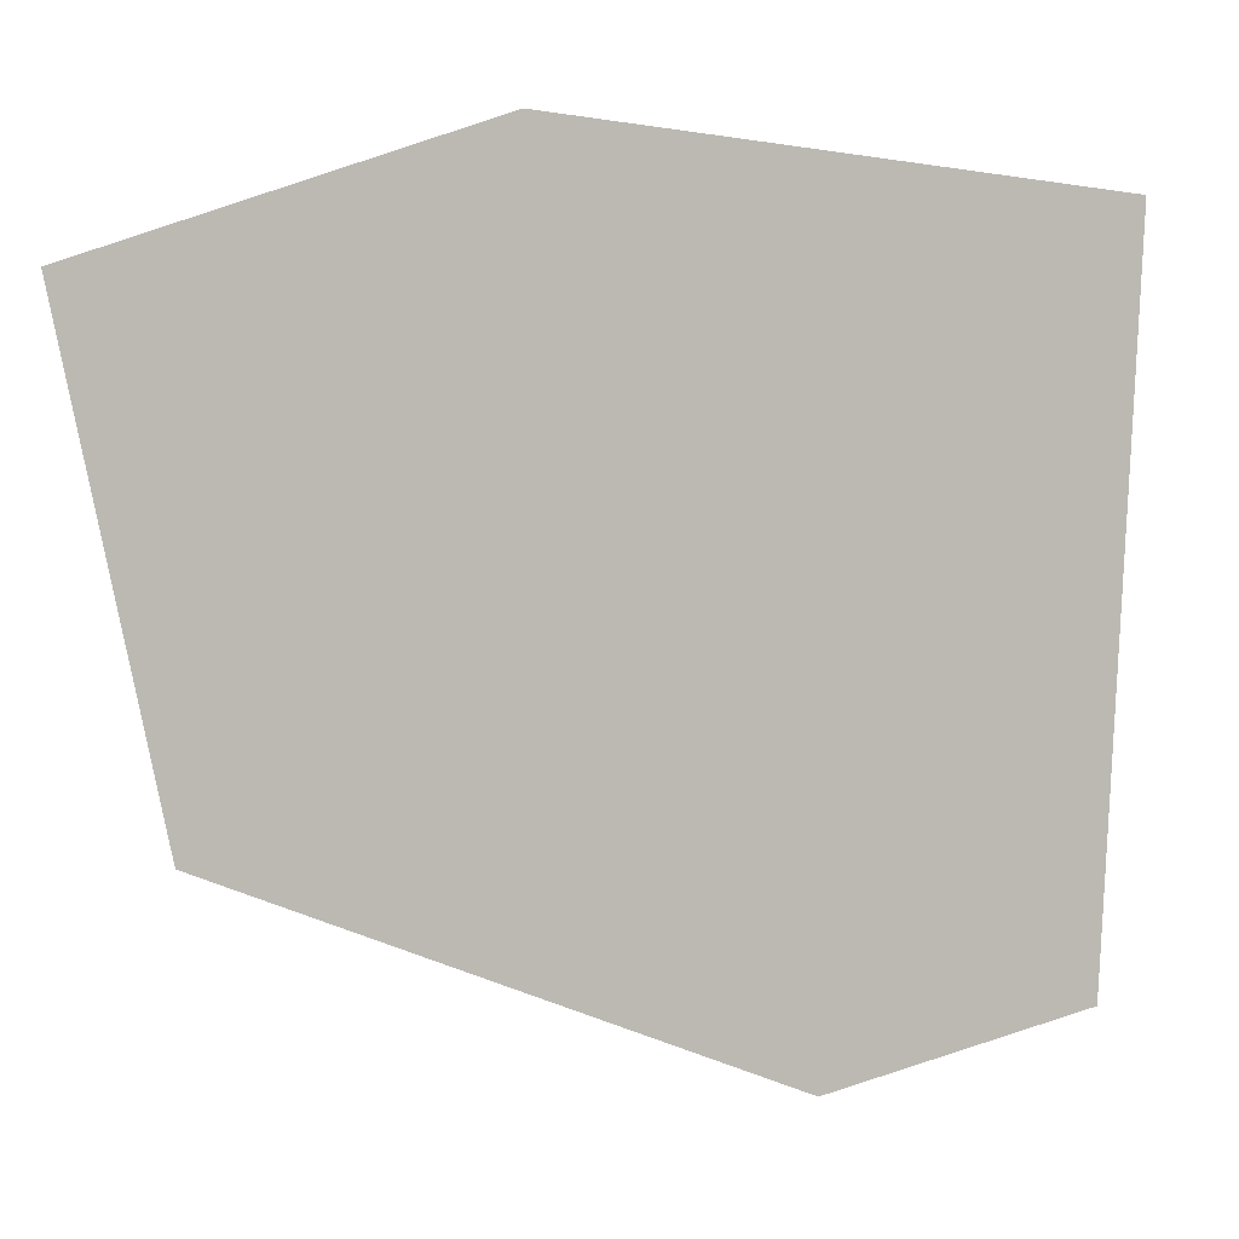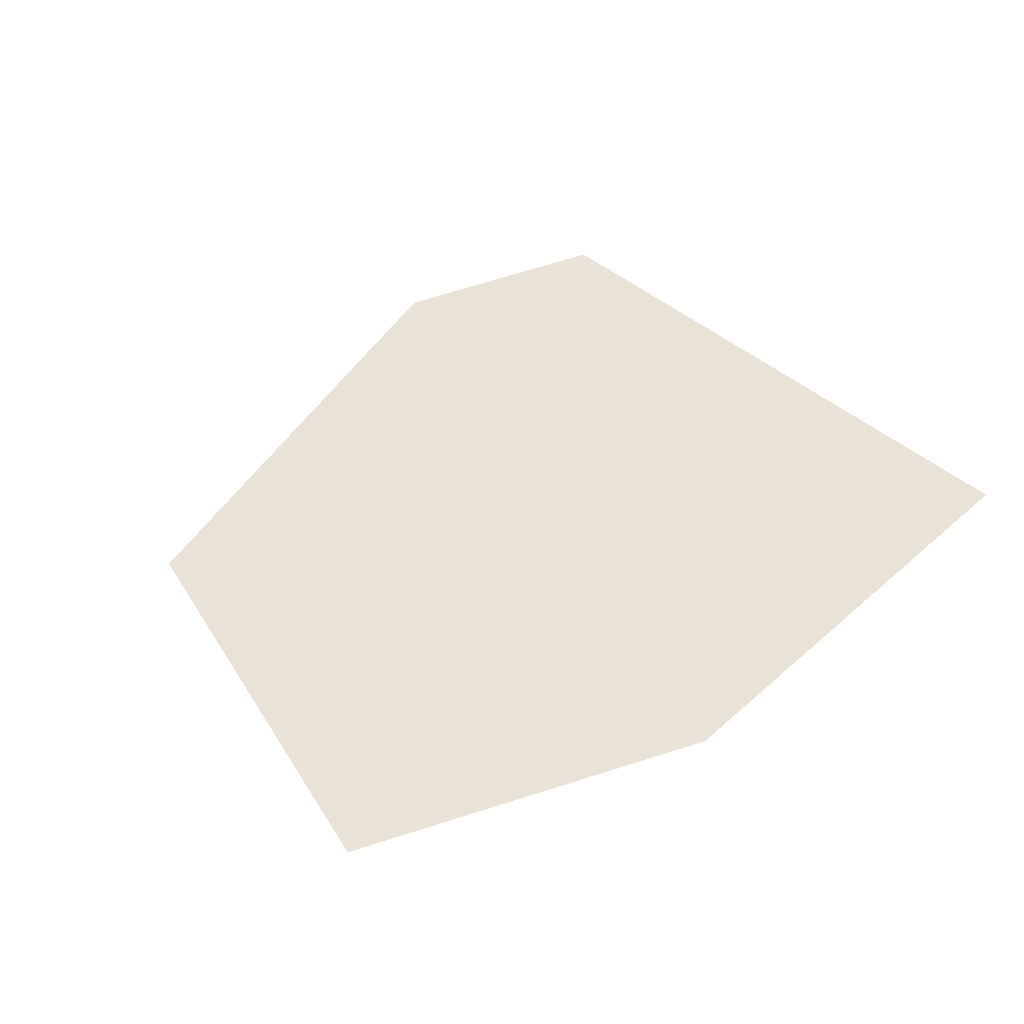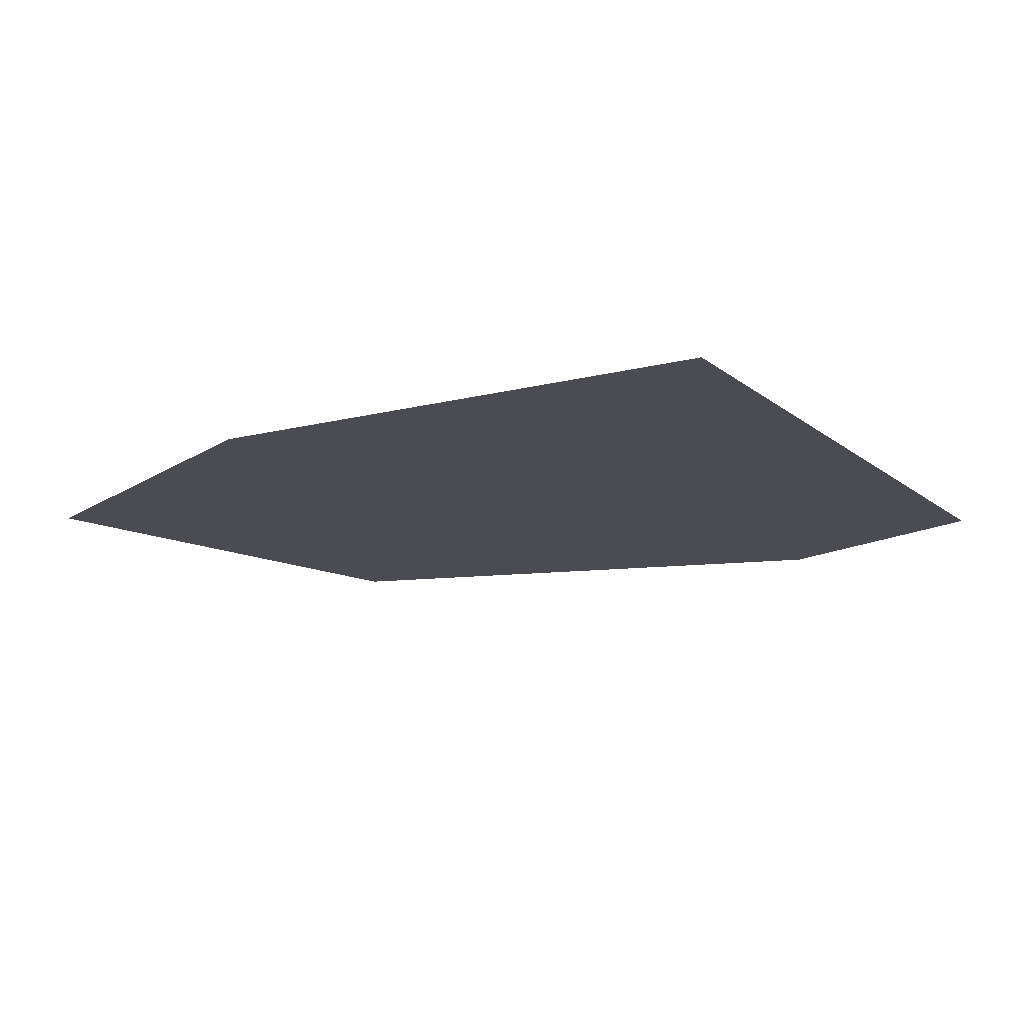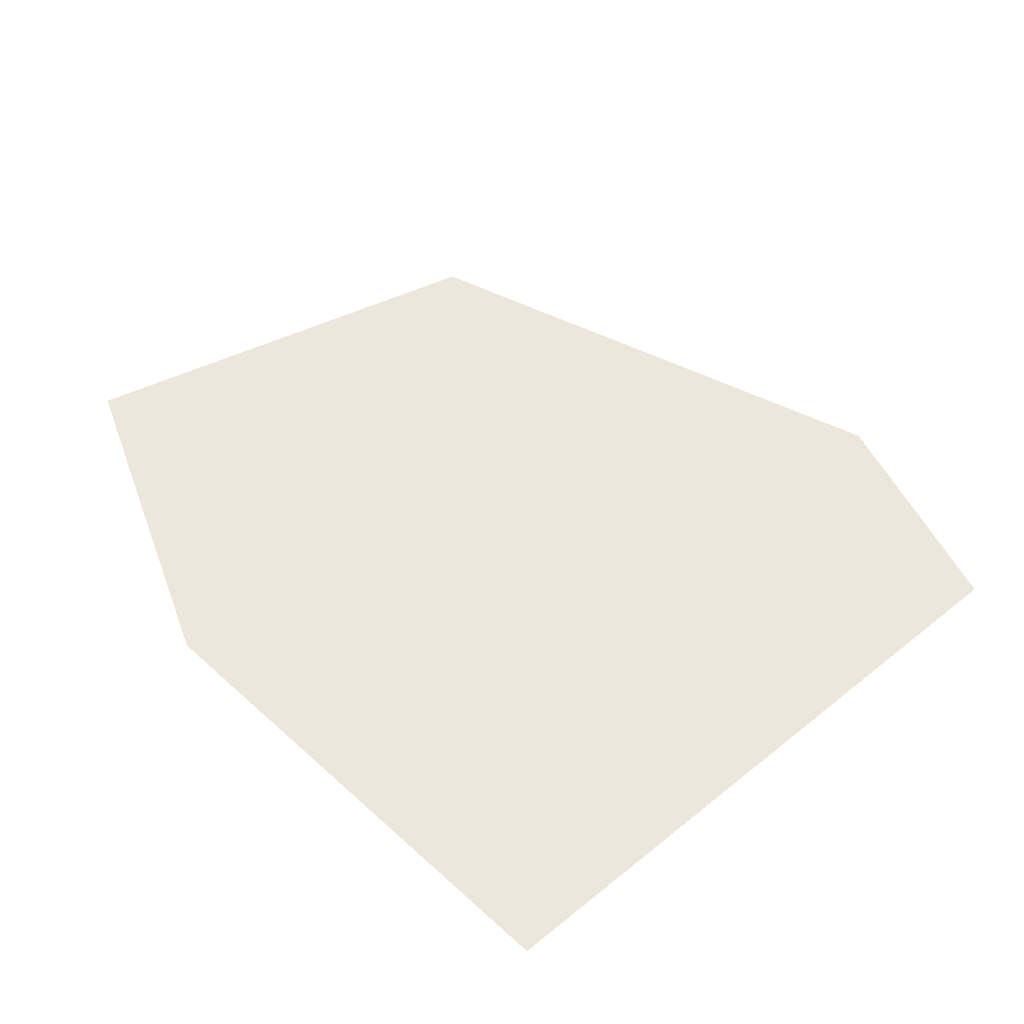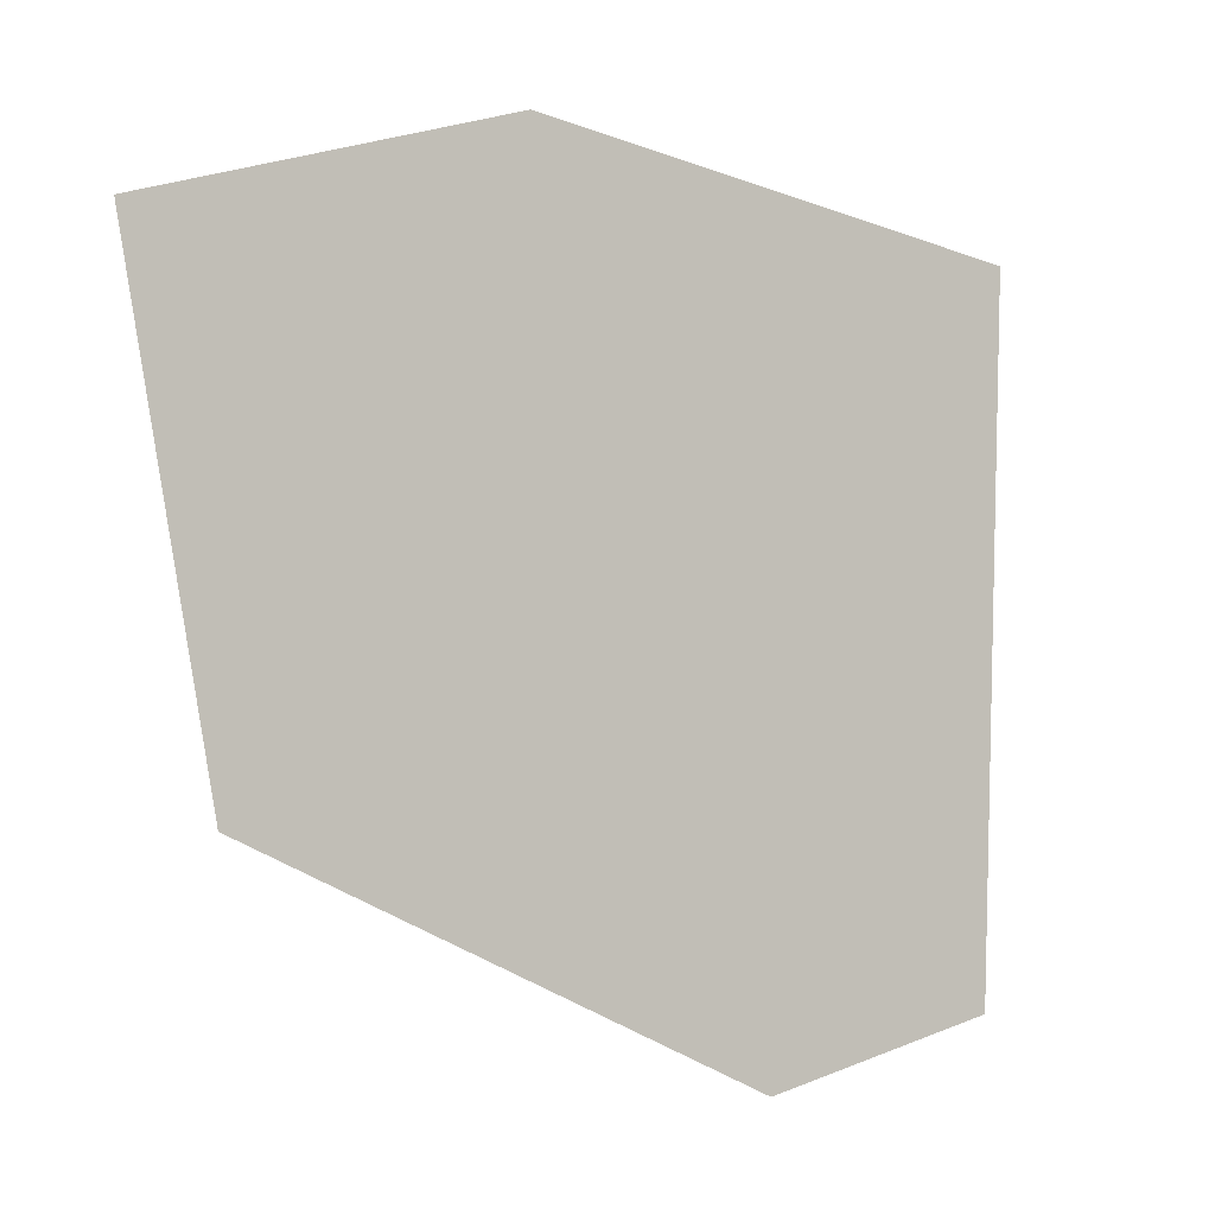
<metadata>
{"format":"obj","ext":"obj","renderer":"f3d","projection":"perspective","resolution":1024,"background":"white","views":[{"elev":6.1,"azim":165.7,"up":"+Y"},{"elev":41.9,"azim":139.7,"up":"+Z"},{"elev":-15.3,"azim":-145.1,"up":"+Z"},{"elev":51.0,"azim":-128.7,"up":"+Z"},{"elev":-5.4,"azim":143.6,"up":"+Y"}]}
</metadata>
<code>
v 3 2.5 0
v 1.8 2.9 0
v 2.1 2 0
v 2.7 1 0
v 1 0.3 0
v 0.1 2.7 0
v 0.2 0.5 0
v 0.5 2.2 0
f 3 1 4
f 3 1 2
f 3 5 4
f 3 8 5
f 3 2 8
f 8 2 6
f 8 7 5
f 7 8 6

</code>
